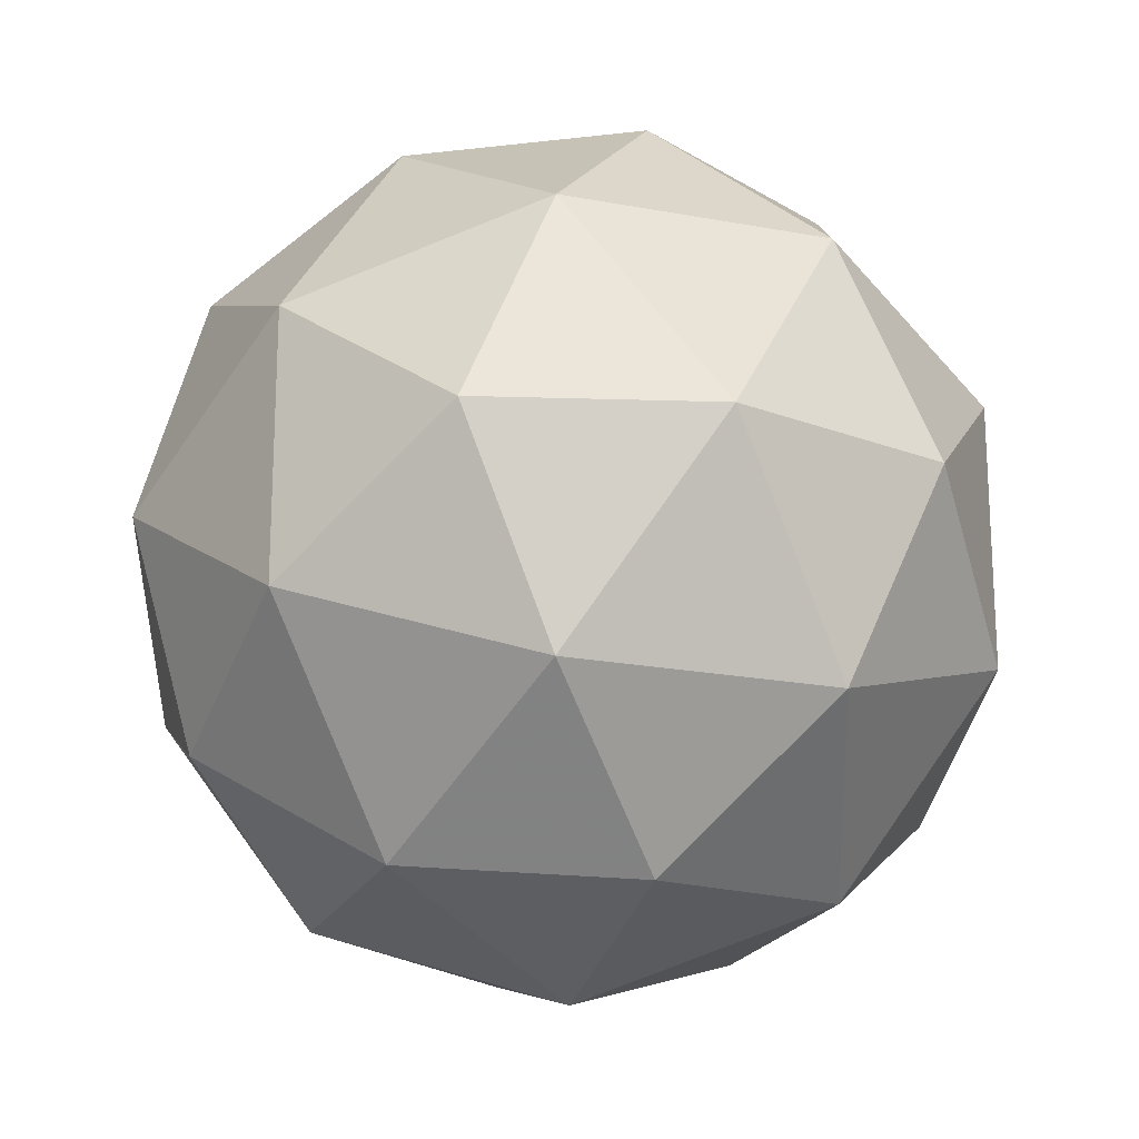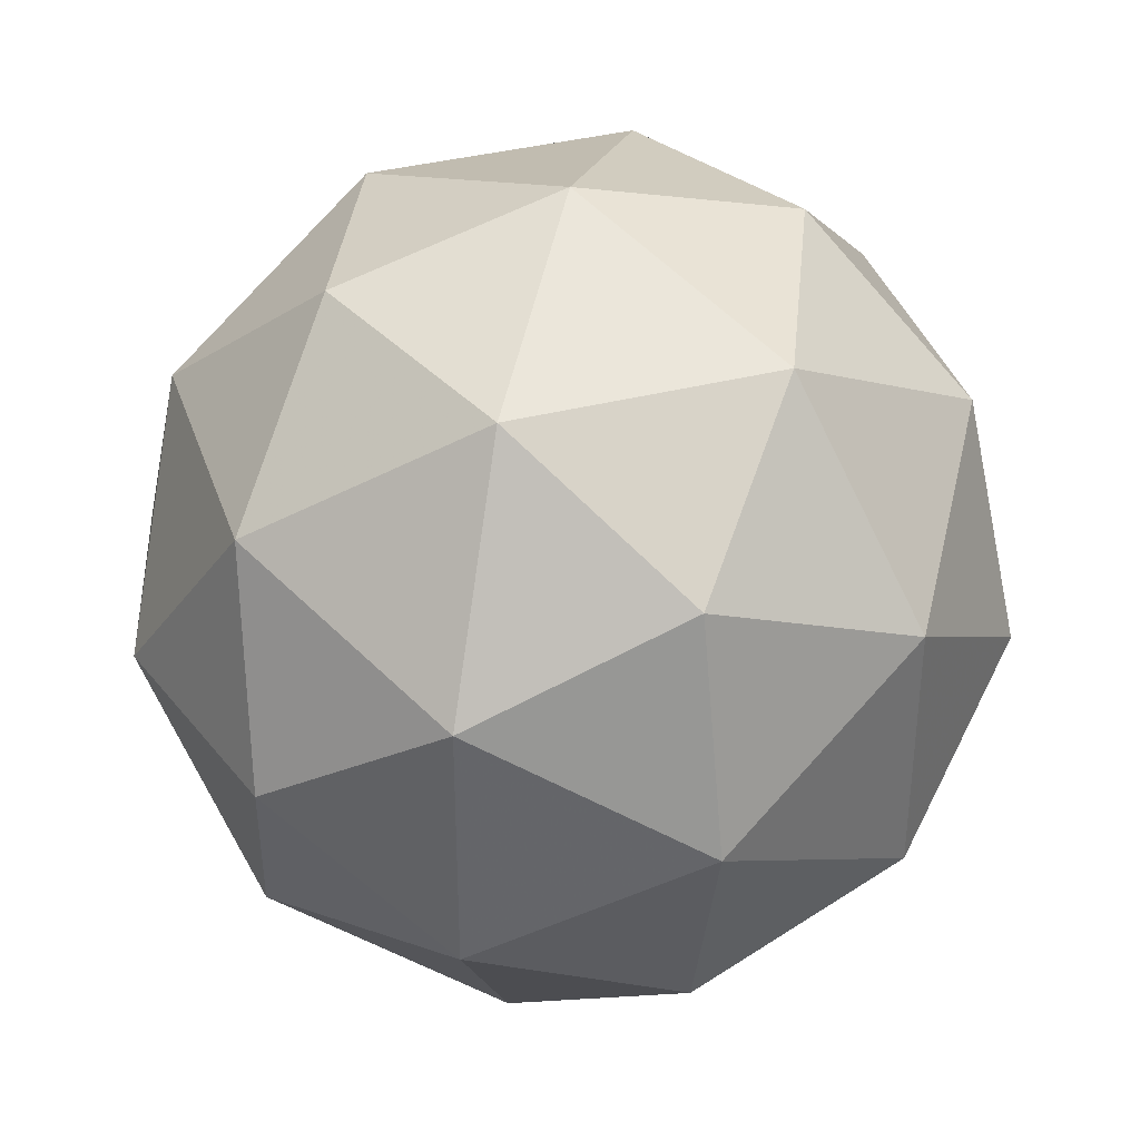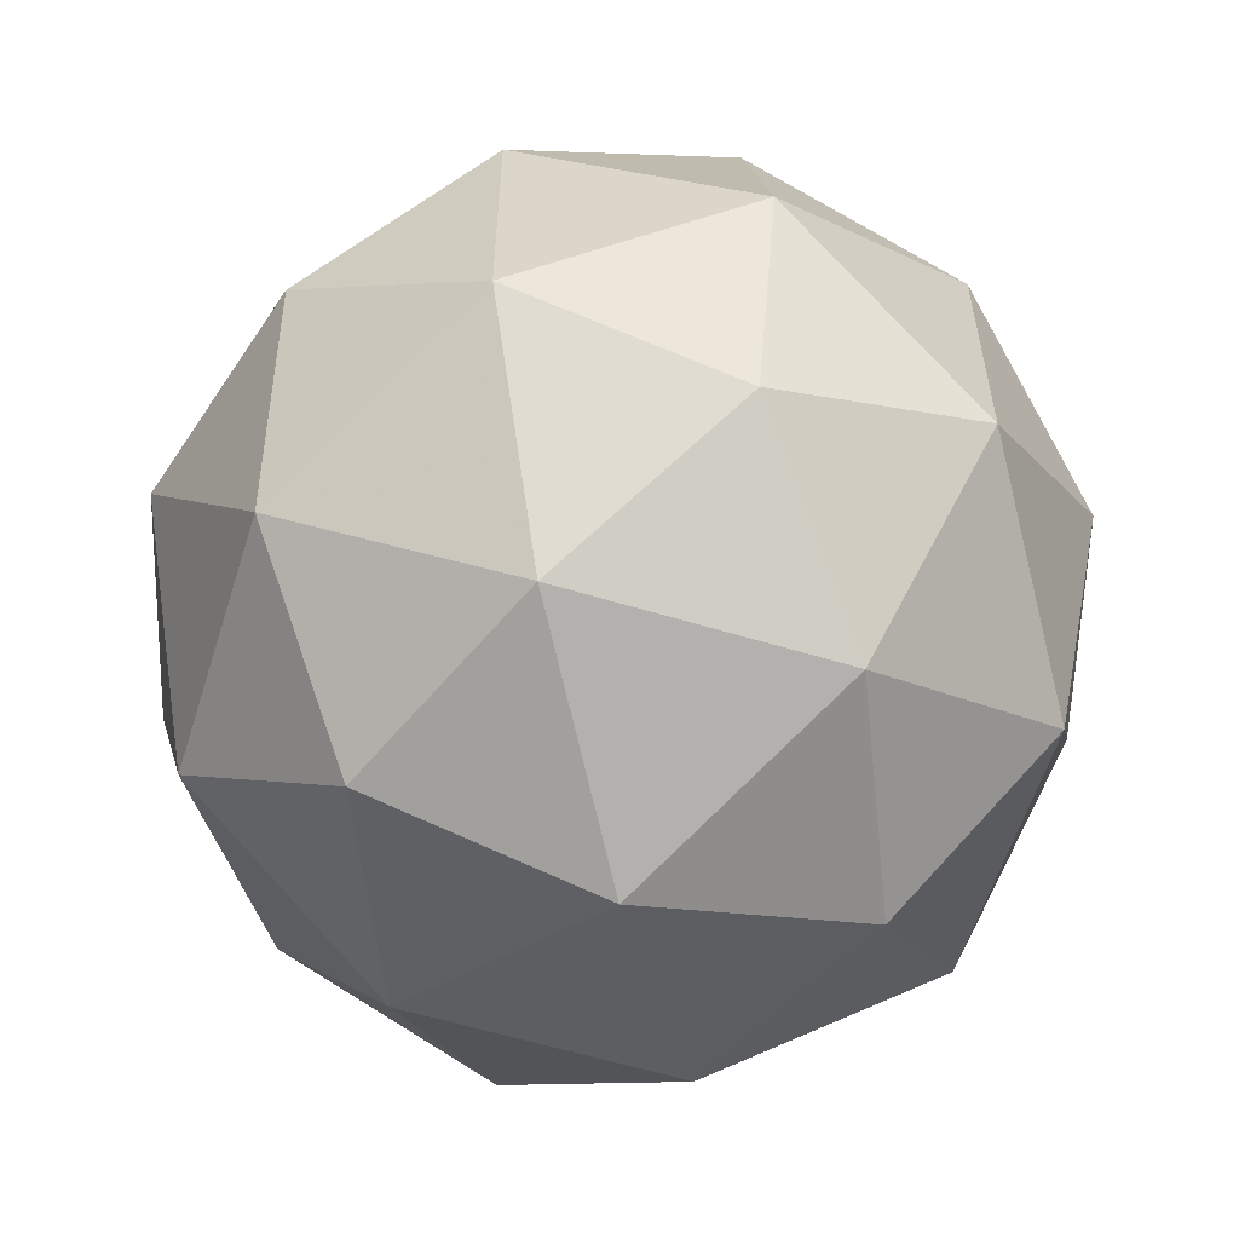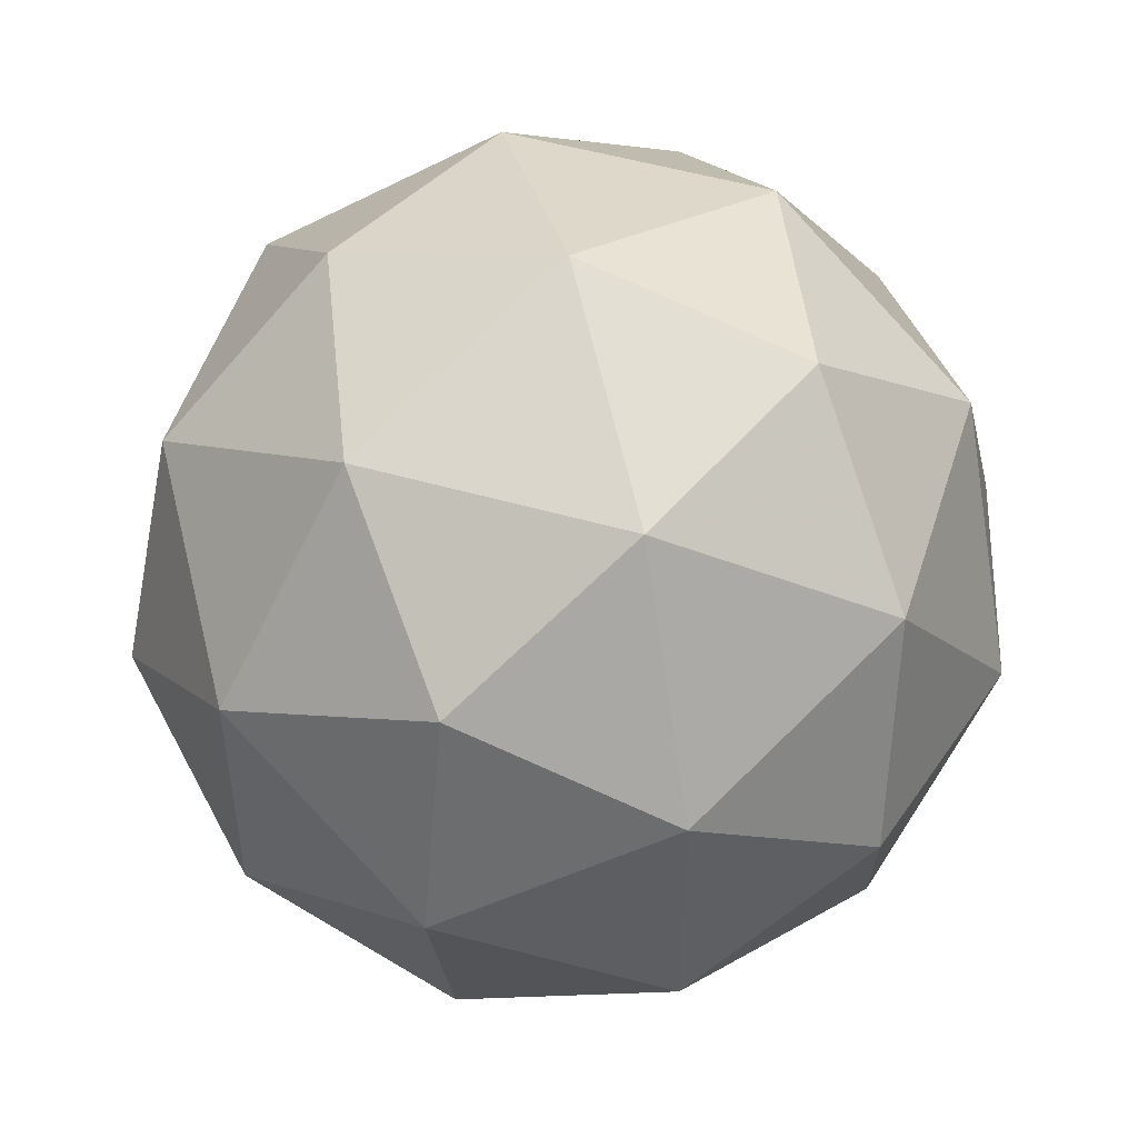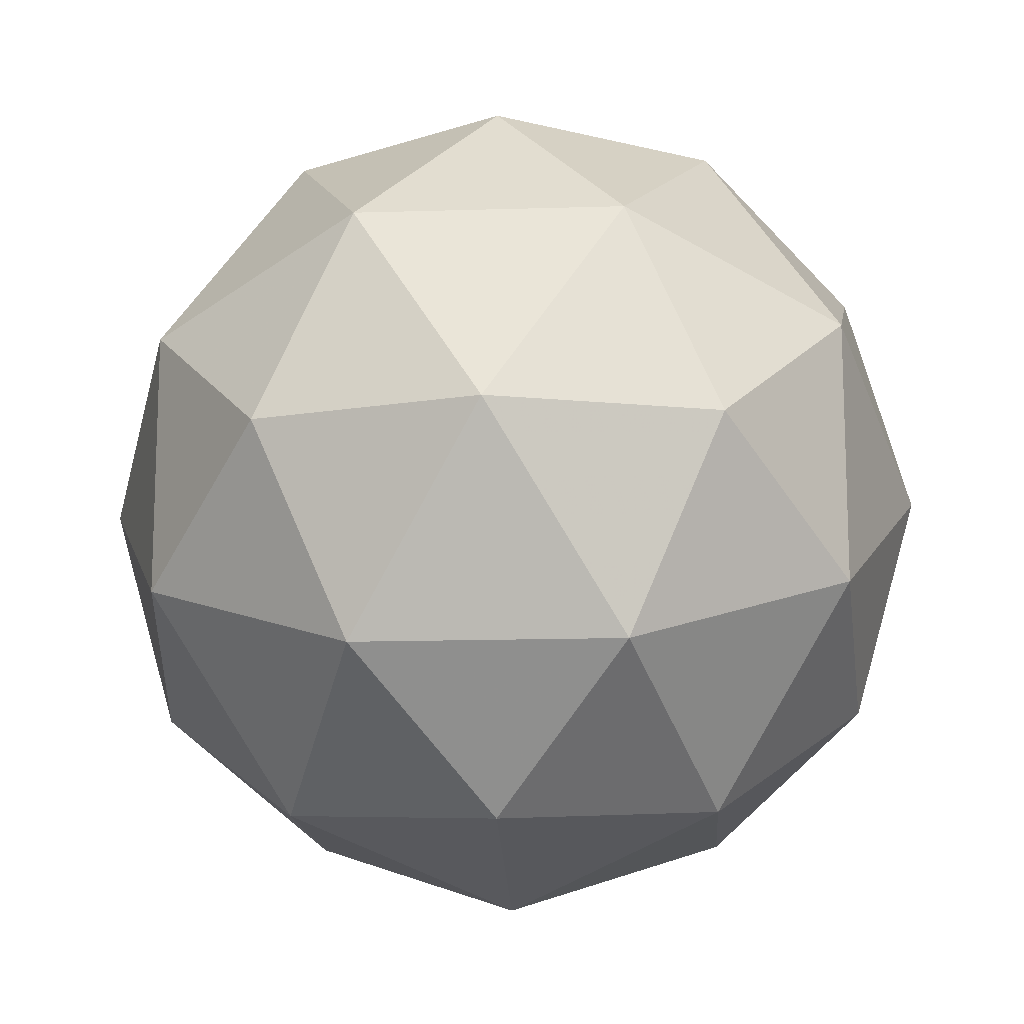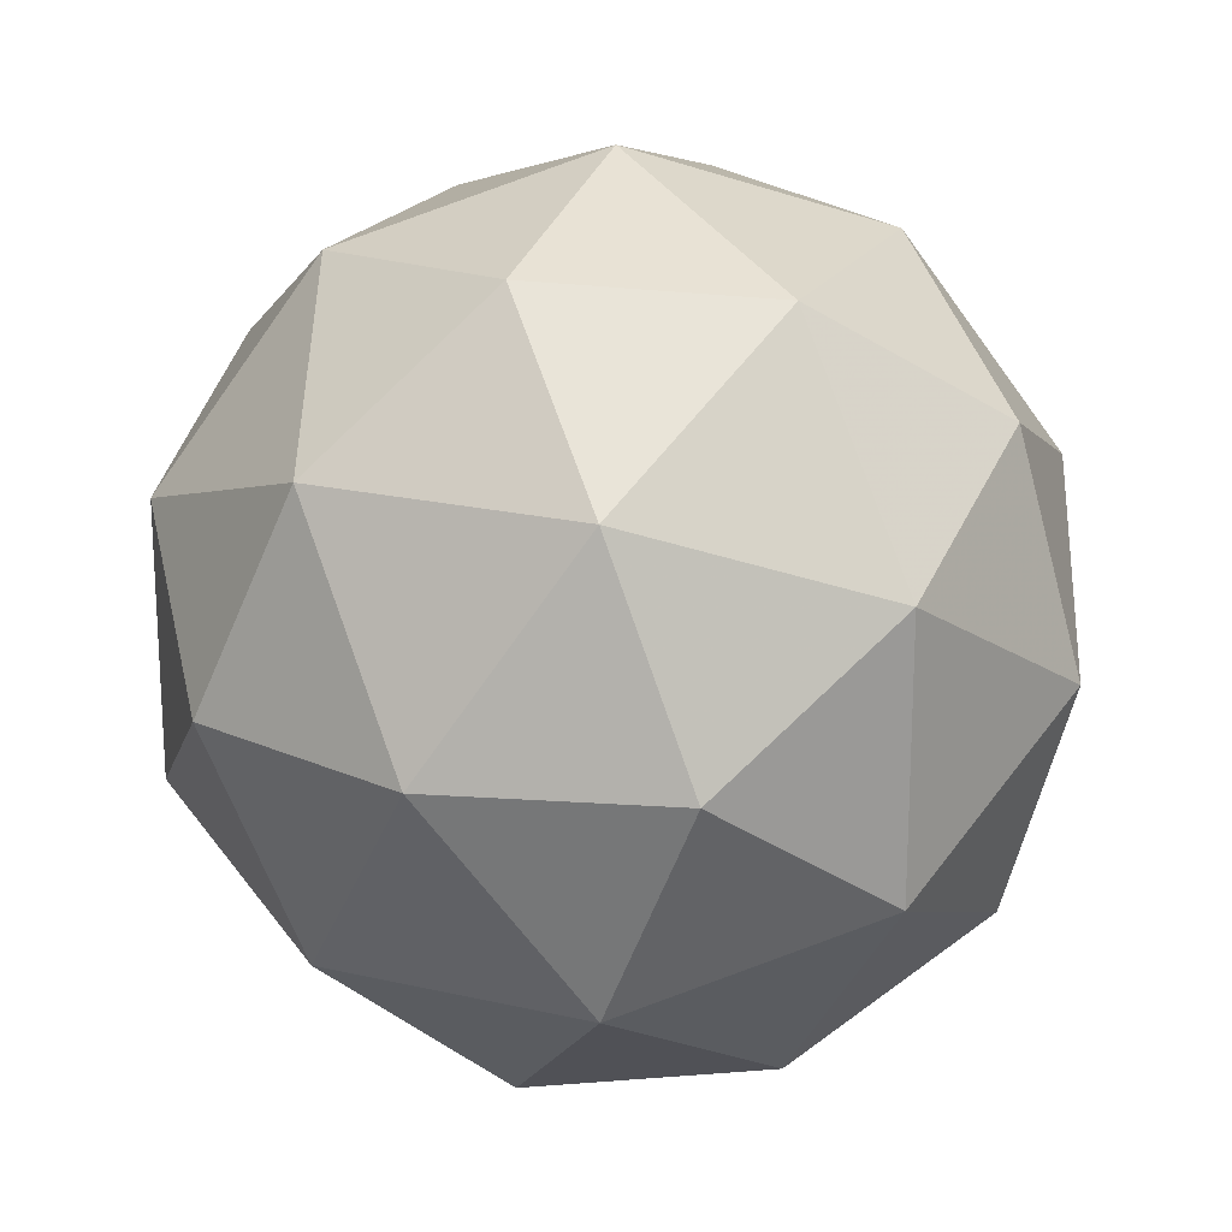
<metadata>
{"format":"obj","ext":"obj","renderer":"f3d","projection":"perspective","resolution":1024,"background":"white","views":[{"elev":-20.4,"azim":70.9,"up":"+Y"},{"elev":38.0,"azim":162.2,"up":"+Y"},{"elev":-58.8,"azim":-107.4,"up":"+Z"},{"elev":51.0,"azim":107.3,"up":"+Z"},{"elev":-14.7,"azim":3.8,"up":"+Z"},{"elev":20.6,"azim":-67.1,"up":"+Y"}]}
</metadata>
<code>
v 0 0.5257 0.8507
v 0 0.5257 -0.8507
v 0 -0.5257 0.8507
v 0 -0.5257 -0.8507
v 0.5257 0.8507 0
v 0.5257 -0.8507 0
v -0.5257 0.8507 0
v -0.5257 -0.8507 0
v 0.8507 0 0.5257
v 0.8507 0 -0.5257
v -0.8507 0 0.5257
v -0.8507 0 -0.5257
v 1.74e-16 0 1
v 0.309 0.809 0.5
v -0.309 0.809 0.5
v 0.5 0.309 0.809
v -0.5 0.309 0.809
v 1.74e-16 0 -1
v 0.309 0.809 -0.5
v -0.309 0.809 -0.5
v 0.5 0.309 -0.809
v -0.5 0.309 -0.809
v 0.309 -0.809 0.5
v -0.309 -0.809 0.5
v 0.5 -0.309 0.809
v -0.5 -0.309 0.809
v 0.309 -0.809 -0.5
v -0.309 -0.809 -0.5
v 0.5 -0.309 -0.809
v -0.5 -0.309 -0.809
v -2.281e-49 1 4.594e-33
v 0.809 0.5 0.309
v 0.809 0.5 -0.309
v -2.281e-49 -1 -4.594e-33
v 0.809 -0.5 0.309
v 0.809 -0.5 -0.309
v -0.809 0.5 0.309
v -0.809 0.5 -0.309
v -0.809 -0.5 0.309
v -0.809 -0.5 -0.309
v 1 1.74e-16 0
v -1 -1.74e-16 0
f 2 18 22
f 22 30 12
f 30 22 18
f 18 4 30
f 1 17 13
f 13 26 3
f 26 13 17
f 17 11 26
f 3 23 25
f 25 35 9
f 35 25 23
f 23 6 35
f 4 28 30
f 30 40 12
f 40 30 28
f 28 8 40
f 2 20 19
f 19 31 5
f 31 19 20
f 20 7 31
f 3 24 23
f 23 34 6
f 34 23 24
f 24 8 34
f 4 29 27
f 27 36 6
f 36 27 29
f 29 10 36
f 1 14 15
f 15 31 7
f 31 15 14
f 14 5 31
f 3 26 24
f 24 39 8
f 39 24 26
f 26 11 39
f 4 27 28
f 28 34 8
f 34 28 27
f 27 6 34
f 1 13 16
f 16 25 9
f 25 16 13
f 13 3 25
f 1 16 14
f 14 32 5
f 32 14 16
f 16 9 32
f 6 36 35
f 35 41 9
f 41 35 36
f 36 10 41
f 2 19 21
f 21 33 10
f 33 21 19
f 19 5 33
f 2 21 18
f 18 29 4
f 29 18 21
f 21 10 29
f 5 32 33
f 33 41 10
f 41 33 32
f 32 9 41
f 1 15 17
f 17 37 11
f 37 17 15
f 15 7 37
f 7 38 37
f 37 42 11
f 42 37 38
f 38 12 42
f 2 22 20
f 20 38 7
f 38 20 22
f 22 12 38
f 8 39 40
f 40 42 12
f 42 40 39
f 39 11 42

</code>
